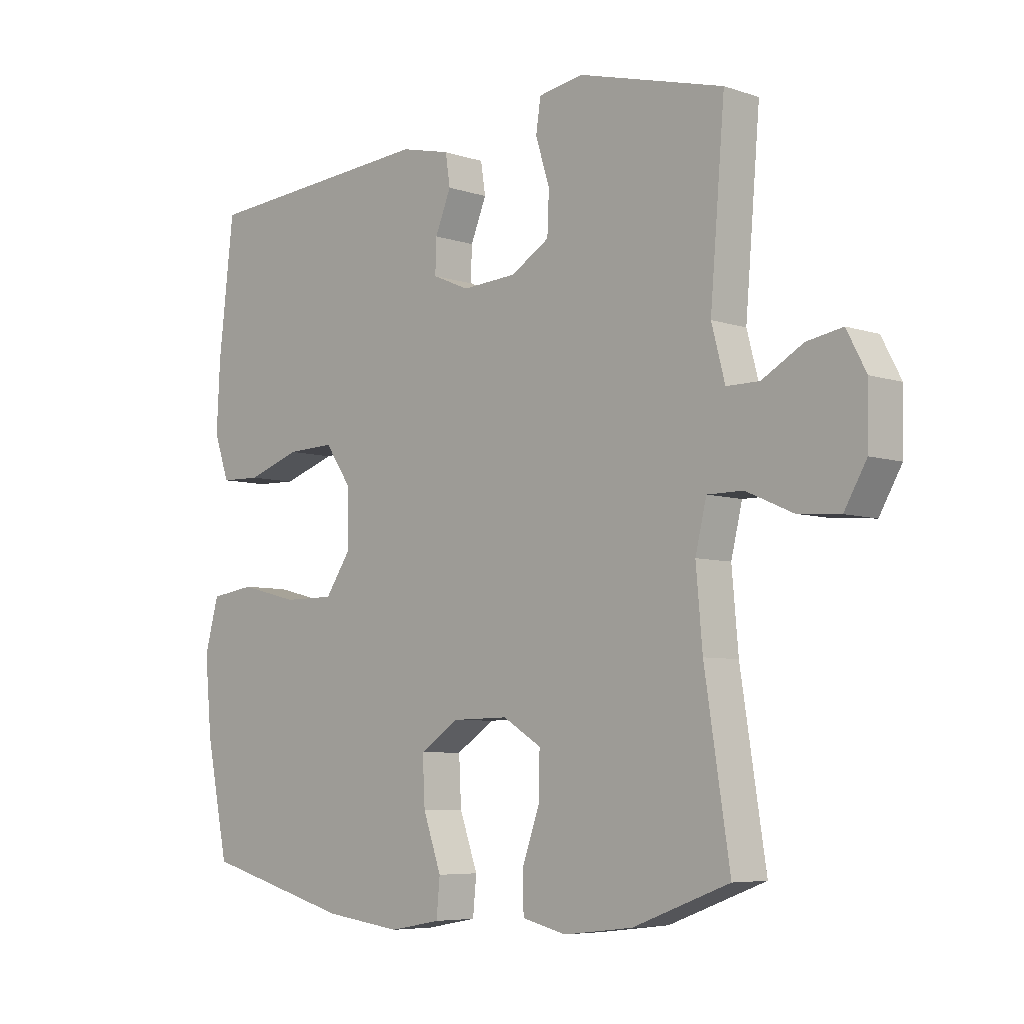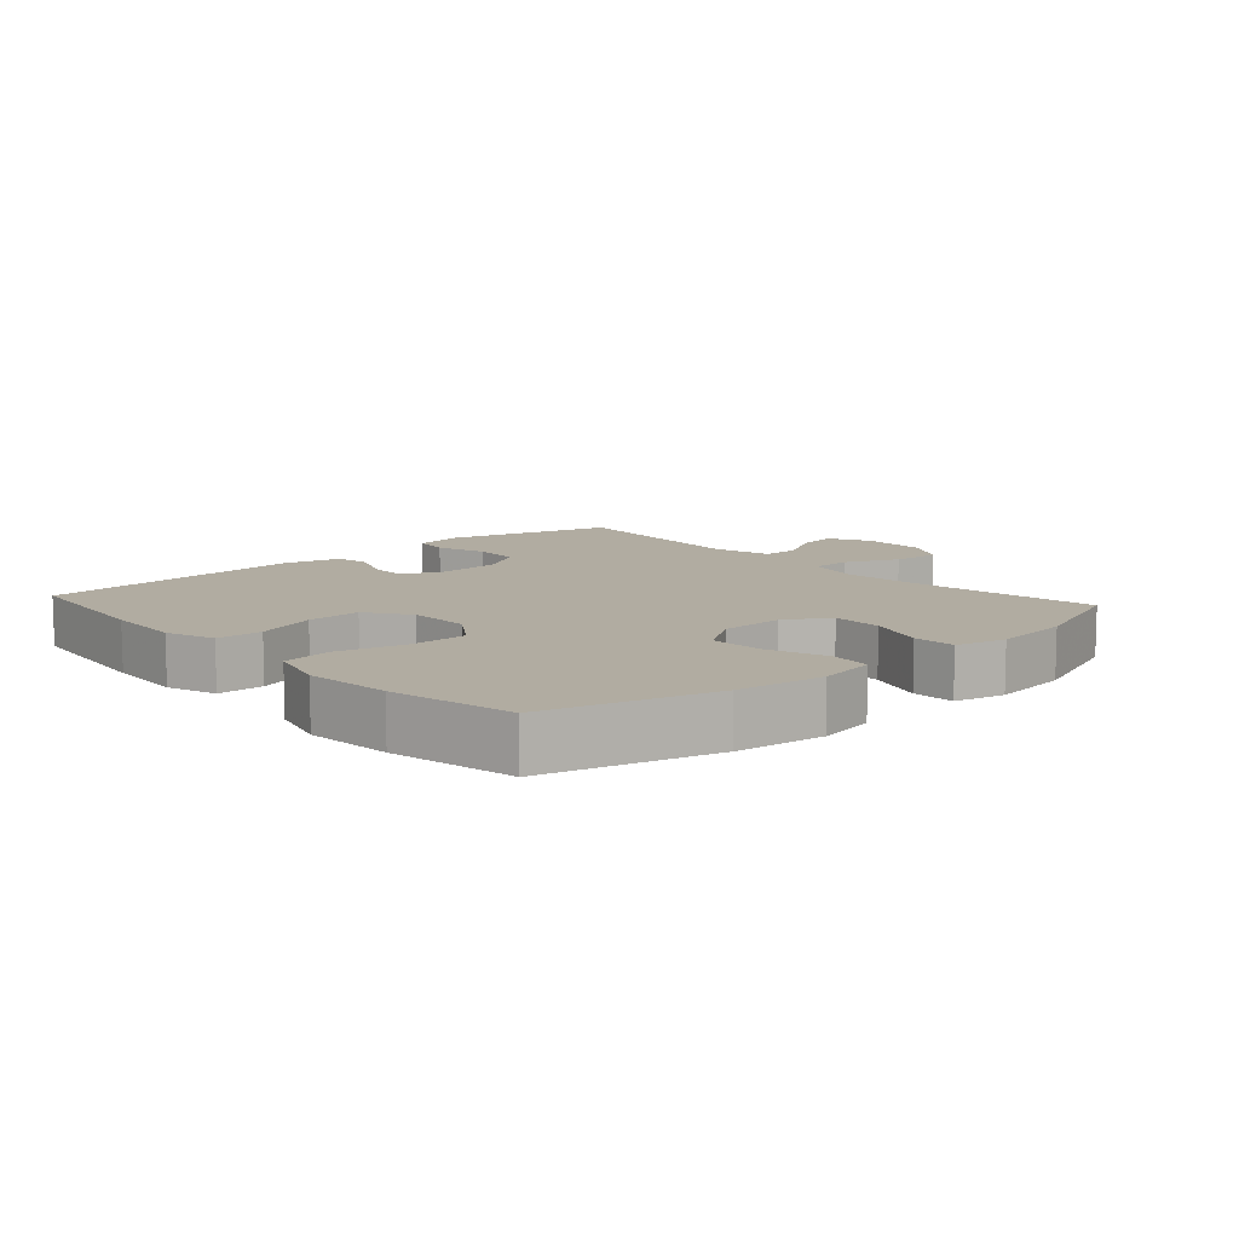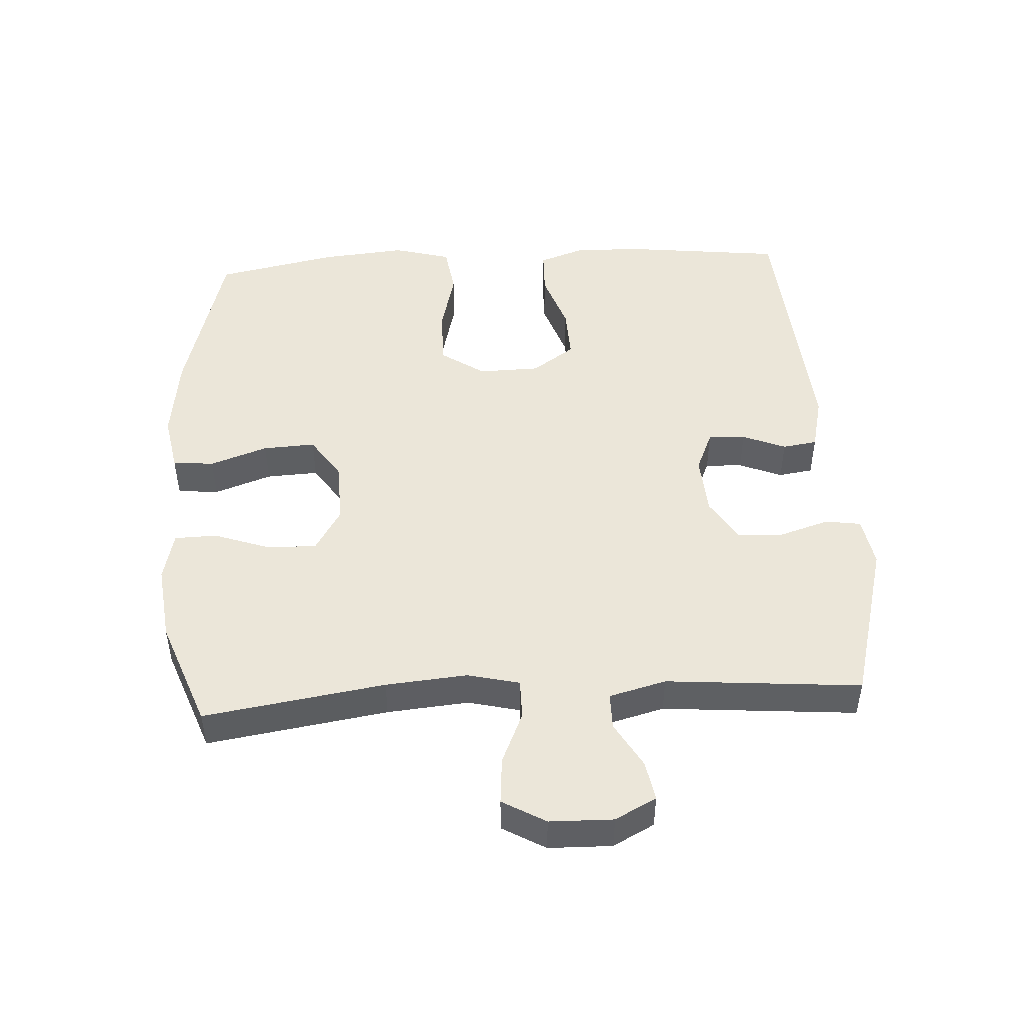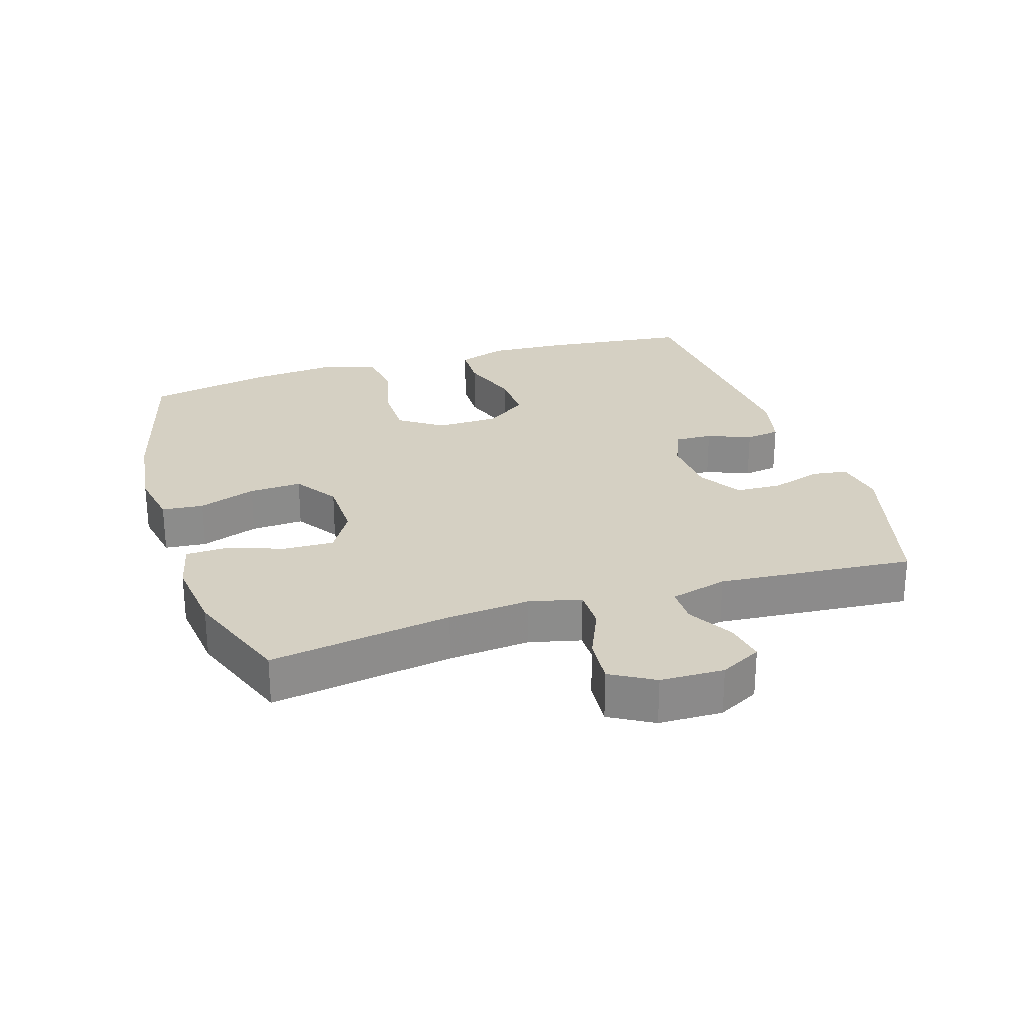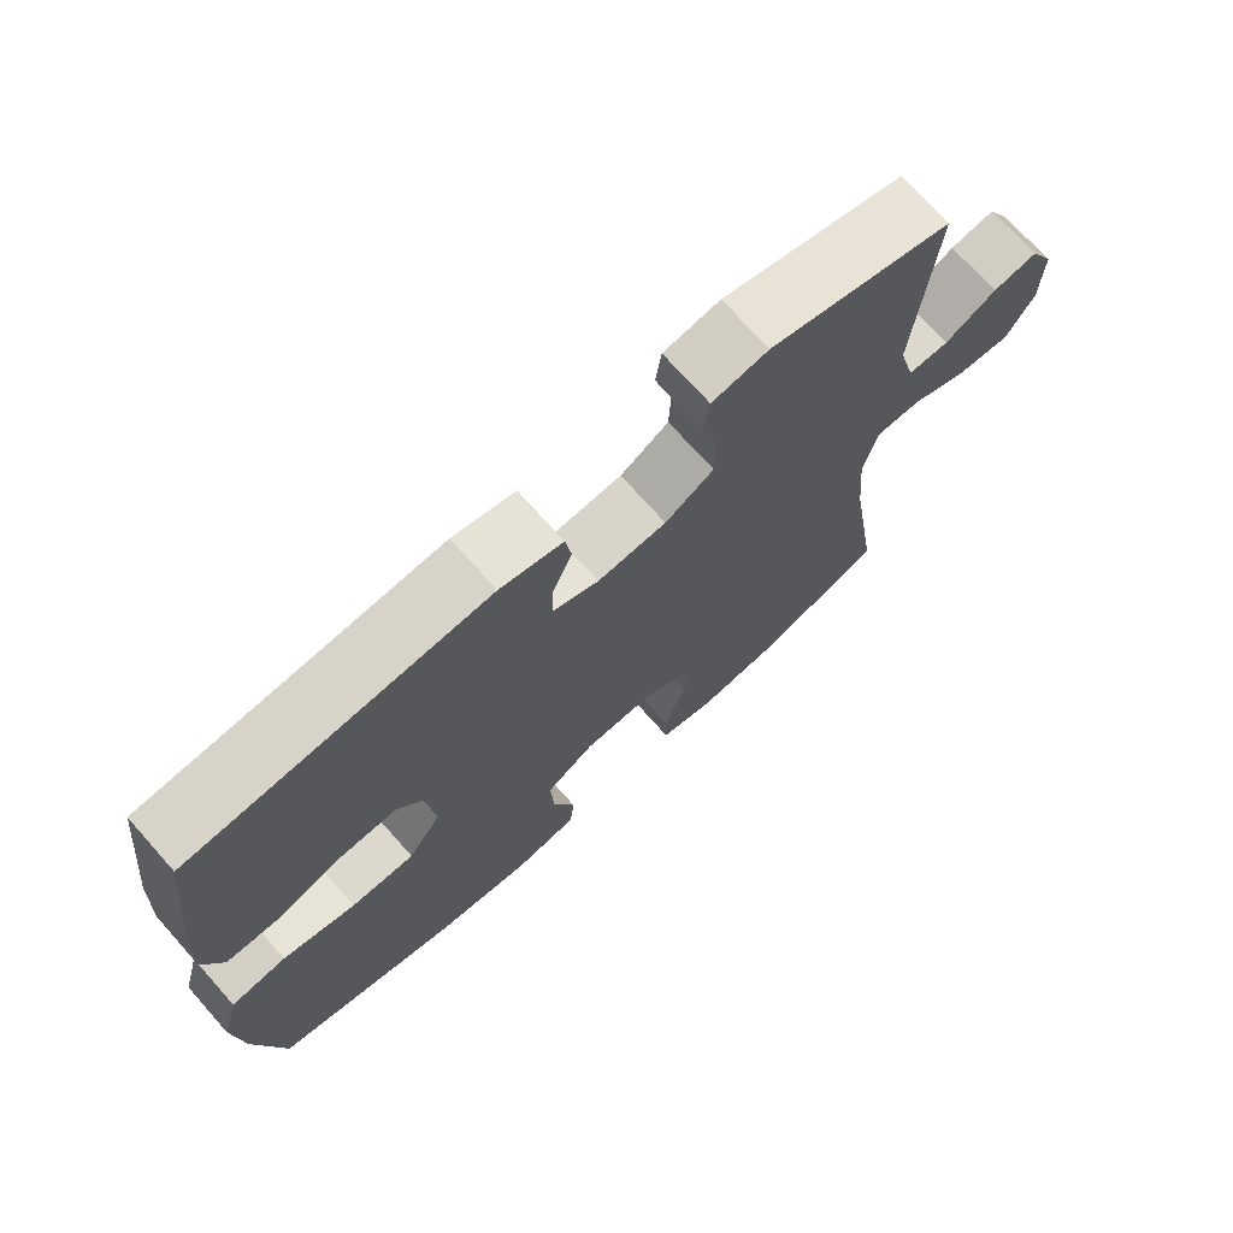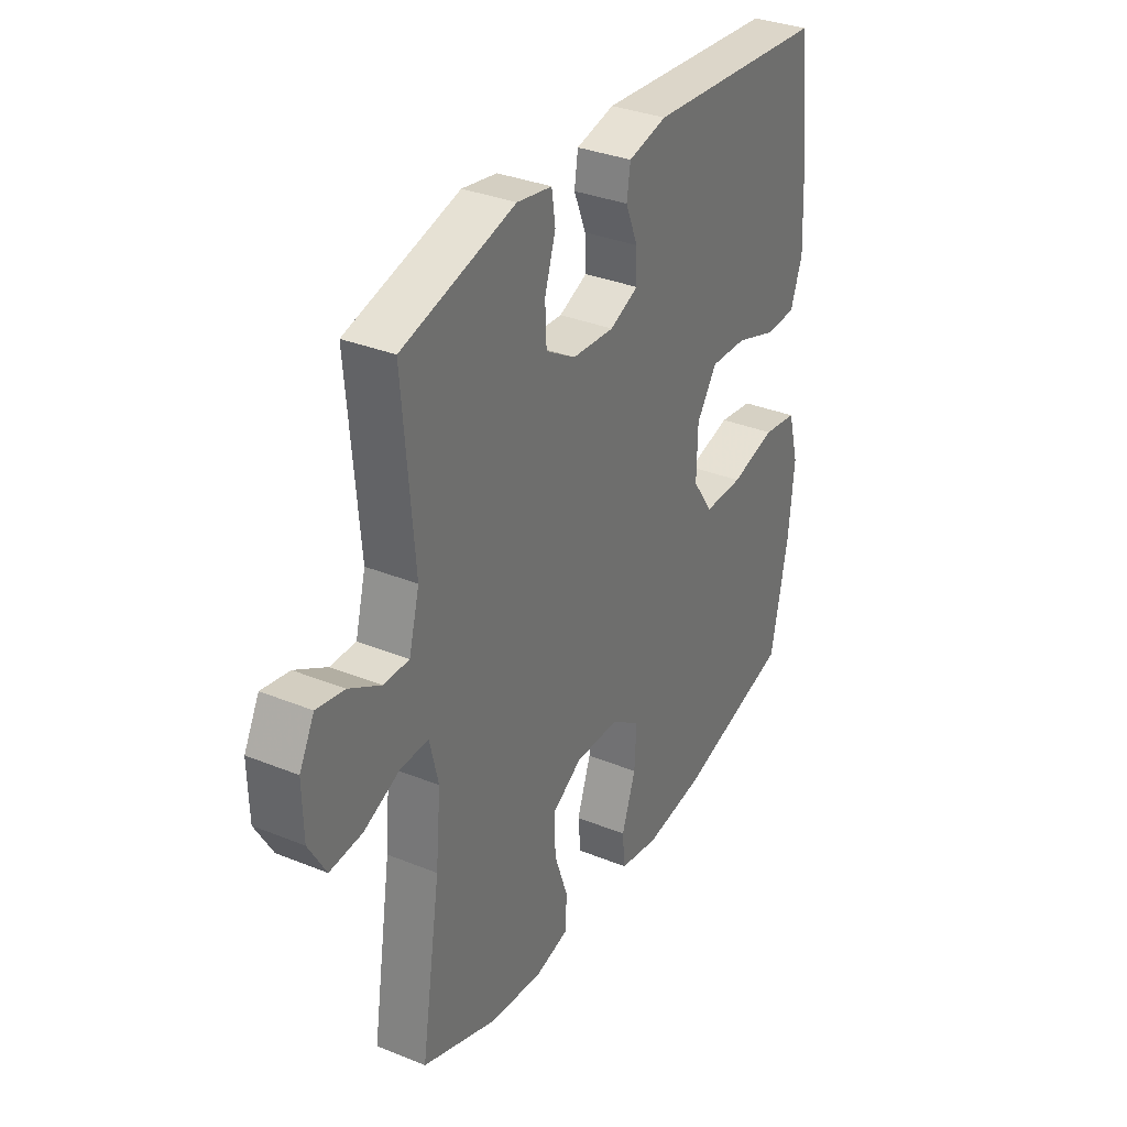
<metadata>
{"format":"obj","ext":"obj","renderer":"f3d","projection":"perspective","resolution":1024,"background":"white","views":[{"elev":-6.2,"azim":-134.9,"up":"+Z"},{"elev":10.2,"azim":138.1,"up":"+Y"},{"elev":48.0,"azim":-93.3,"up":"+Y"},{"elev":26.2,"azim":-107.5,"up":"+Y"},{"elev":72.1,"azim":138.3,"up":"+Z"},{"elev":33.5,"azim":-61.0,"up":"+Z"}]}
</metadata>
<code>
v 0.5 0.07 -0.5
v 0.247 0.07 -0.568
v 0.115 0.07 -0.585
v 0.028 0.07 -0.569
v 0.022 0.07 -0.506
v 0.053 0.07 -0.418
v 0.057 0.07 -0.338
v -0.009 0.07 -0.294
v -0.105 0.07 -0.292
v -0.171 0.07 -0.332
v -0.169 0.07 -0.408
v -0.139 0.07 -0.494
v -0.141 0.07 -0.558
v -0.217 0.07 -0.576
v -0.335 0.07 -0.562
v -0.5 0.07 -0.5
v -0.457 0.07 -0.223
v -0.446 0.07 -0.098
v -0.465 0.07 -0.019
v -0.526 0.07 -0.019
v -0.606 0.07 -0.054
v -0.678 0.07 -0.06
v -0.716 0.07 0.006
v -0.718 0.07 0.103
v -0.685 0.07 0.166
v -0.624 0.07 0.155
v -0.554 0.07 0.115
v -0.498 0.07 0.115
v -0.475 0.07 0.202
v -0.5 0.07 0.5
v -0.251 0.07 0.567
v -0.174 0.07 0.554
v -0.166 0.07 0.499
v -0.19 0.07 0.423
v -0.187 0.07 0.353
v -0.121 0.07 0.313
v -0.028 0.07 0.307
v 0.035 0.07 0.334
v 0.033 0.07 0.391
v 0.006 0.07 0.457
v 0.014 0.07 0.51
v 0.099 0.07 0.53
v 0.5 0.07 0.5
v 0.526 0.07 0.274
v 0.532 0.07 0.157
v 0.506 0.07 0.083
v 0.437 0.07 0.081
v 0.346 0.07 0.112
v 0.265 0.07 0.115
v 0.22 0.07 0.05
v 0.218 0.07 -0.044
v 0.263 0.07 -0.11
v 0.35 0.07 -0.11
v 0.45 0.07 -0.085
v 0.526 0.07 -0.096
v 0.55 0.07 -0.184
v 0.538 0.07 -0.314
v 0.5 0 -0.5
v 0.247 0 -0.568
v 0.115 0 -0.585
v 0.028 0 -0.569
v 0.022 0 -0.506
v 0.053 0 -0.418
v 0.057 0 -0.338
v -0.009 0 -0.294
v -0.105 0 -0.292
v -0.171 0 -0.332
v -0.169 0 -0.408
v -0.139 0 -0.494
v -0.141 0 -0.558
v -0.217 0 -0.576
v -0.335 0 -0.562
v -0.5 0 -0.5
v -0.457 0 -0.223
v -0.446 0 -0.098
v -0.465 0 -0.019
v -0.526 0 -0.019
v -0.606 0 -0.054
v -0.678 0 -0.06
v -0.716 0 0.006
v -0.718 0 0.103
v -0.685 0 0.166
v -0.624 0 0.155
v -0.554 0 0.115
v -0.498 0 0.115
v -0.475 0 0.202
v -0.5 0 0.5
v -0.251 0 0.567
v -0.174 0 0.554
v -0.166 0 0.499
v -0.19 0 0.423
v -0.187 0 0.353
v -0.121 0 0.313
v -0.028 0 0.307
v 0.035 0 0.334
v 0.033 0 0.391
v 0.006 0 0.457
v 0.014 0 0.51
v 0.099 0 0.53
v 0.5 0 0.5
v 0.526 0 0.274
v 0.532 0 0.157
v 0.506 0 0.083
v 0.437 0 0.081
v 0.346 0 0.112
v 0.265 0 0.115
v 0.22 0 0.05
v 0.218 0 -0.044
v 0.263 0 -0.11
v 0.35 0 -0.11
v 0.45 0 -0.085
v 0.526 0 -0.096
v 0.55 0 -0.184
v 0.538 0 -0.314
f 53 54 55 56
f 52 53 56 57
f 45 46 47 48
f 45 48 49
f 44 45 49
f 43 44 49
f 42 43 49 50
f 39 40 41 42
f 38 39 42 50
f 31 32 33 34
f 29 30 31 34
f 28 29 34 35
f 24 25 26 27
f 24 27 28
f 23 24 28
f 20 21 22 23
f 19 20 23 28
f 14 15 16 17
f 14 17 18
f 11 12 13 14
f 10 11 14 18
f 9 10 18 19
f 3 4 5 6
f 3 6 7
f 2 3 7
f 52 57 1 2
f 51 52 2 7
f 37 38 50 51
f 36 37 51 7
f 35 36 7 8
f 19 28 35
f 8 9 19 35
f 113 112 111 110
f 114 113 110 109
f 105 104 103 102
f 106 105 102
f 106 102 101
f 106 101 100
f 107 106 100 99
f 99 98 97 96
f 107 99 96 95
f 91 90 89 88
f 91 88 87 86
f 92 91 86 85
f 84 83 82 81
f 85 84 81
f 85 81 80
f 80 79 78 77
f 85 80 77 76
f 74 73 72 71
f 75 74 71
f 71 70 69 68
f 75 71 68 67
f 76 75 67 66
f 63 62 61 60
f 64 63 60
f 64 60 59
f 59 58 114 109
f 64 59 109 108
f 108 107 95 94
f 64 108 94 93
f 65 64 93 92
f 92 85 76
f 92 76 66 65
f 1 58 59 2
f 2 59 60 3
f 3 60 61 4
f 4 61 62 5
f 5 62 63 6
f 6 63 64 7
f 7 64 65 8
f 8 65 66 9
f 9 66 67 10
f 10 67 68 11
f 11 68 69 12
f 12 69 70 13
f 13 70 71 14
f 14 71 72 15
f 15 72 73 16
f 16 73 74 17
f 17 74 75 18
f 18 75 76 19
f 19 76 77 20
f 20 77 78 21
f 21 78 79 22
f 22 79 80 23
f 23 80 81 24
f 24 81 82 25
f 25 82 83 26
f 26 83 84 27
f 27 84 85 28
f 28 85 86 29
f 29 86 87 30
f 30 87 88 31
f 31 88 89 32
f 32 89 90 33
f 33 90 91 34
f 34 91 92 35
f 35 92 93 36
f 36 93 94 37
f 37 94 95 38
f 38 95 96 39
f 39 96 97 40
f 40 97 98 41
f 41 98 99 42
f 42 99 100 43
f 43 100 101 44
f 44 101 102 45
f 45 102 103 46
f 46 103 104 47
f 47 104 105 48
f 48 105 106 49
f 49 106 107 50
f 50 107 108 51
f 51 108 109 52
f 52 109 110 53
f 53 110 111 54
f 54 111 112 55
f 55 112 113 56
f 56 113 114 57
f 57 114 58 1

</code>
